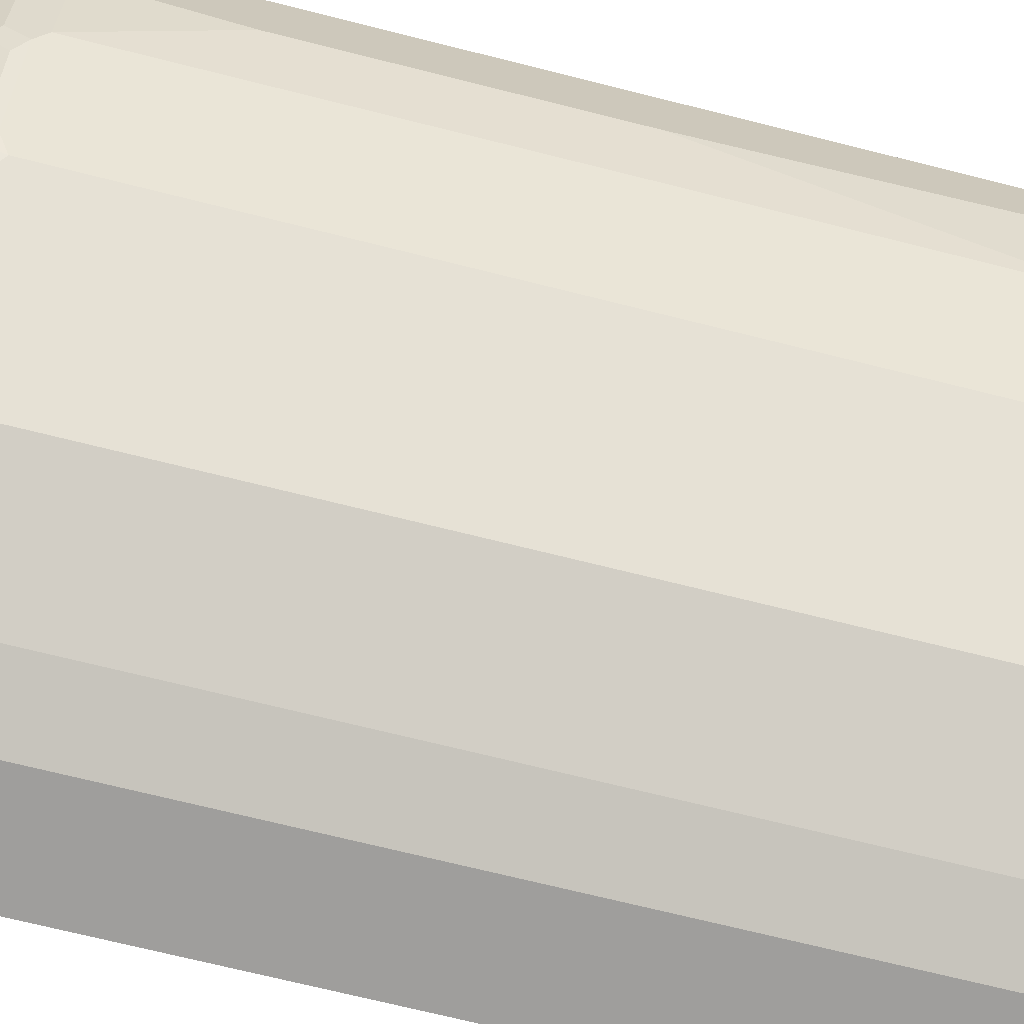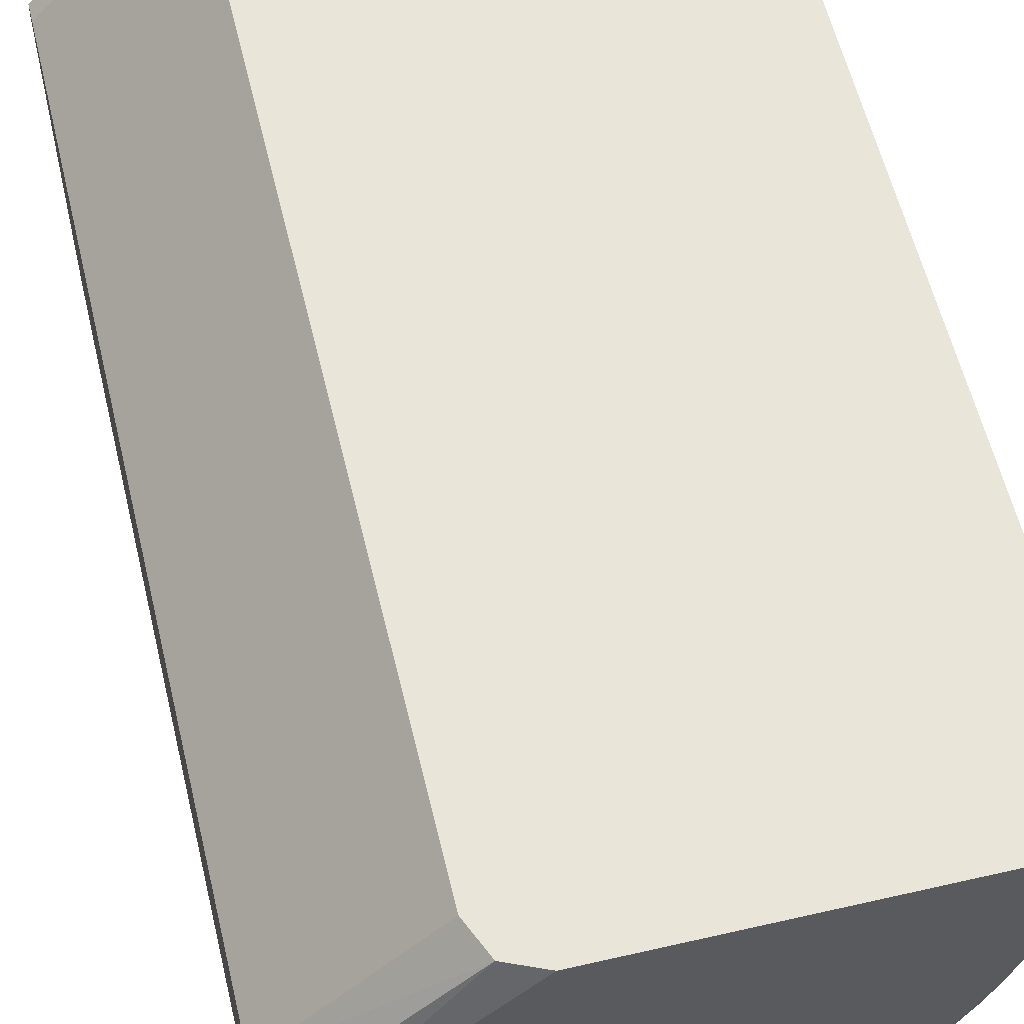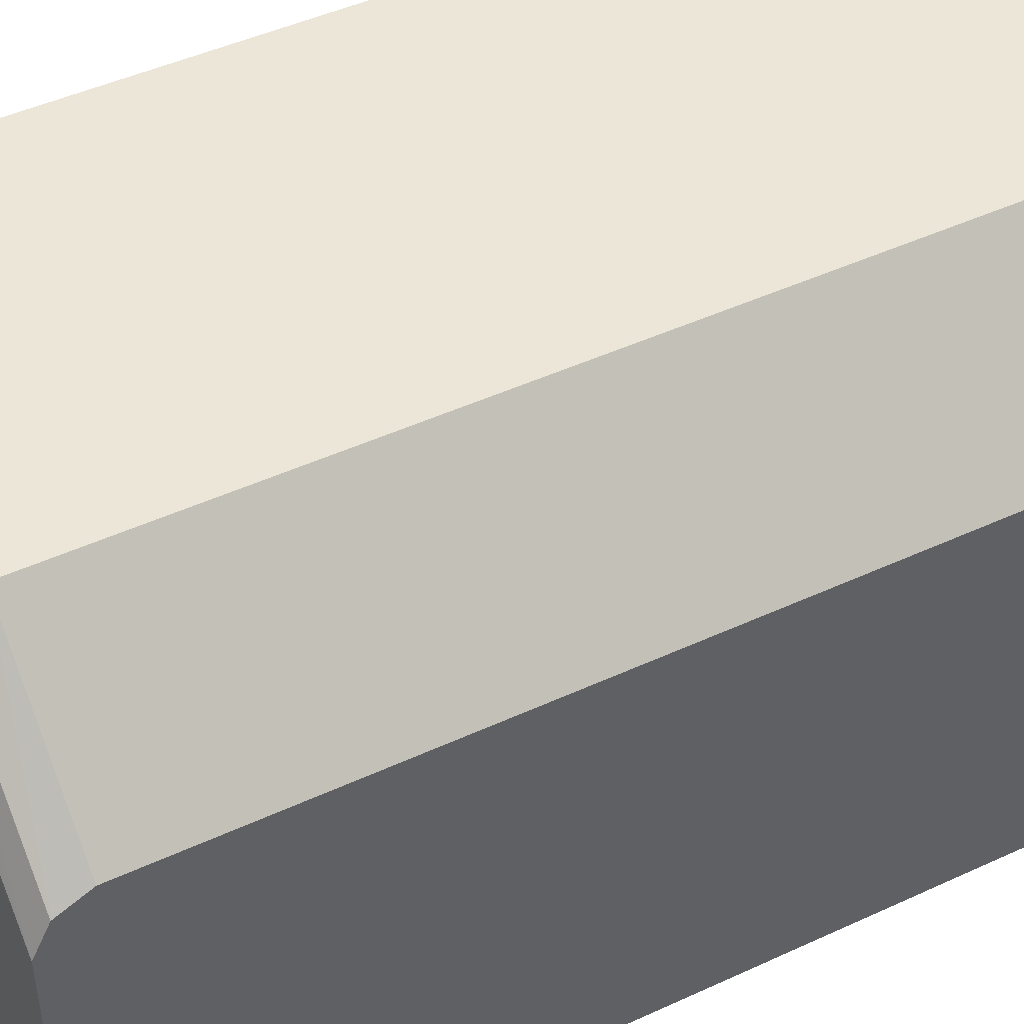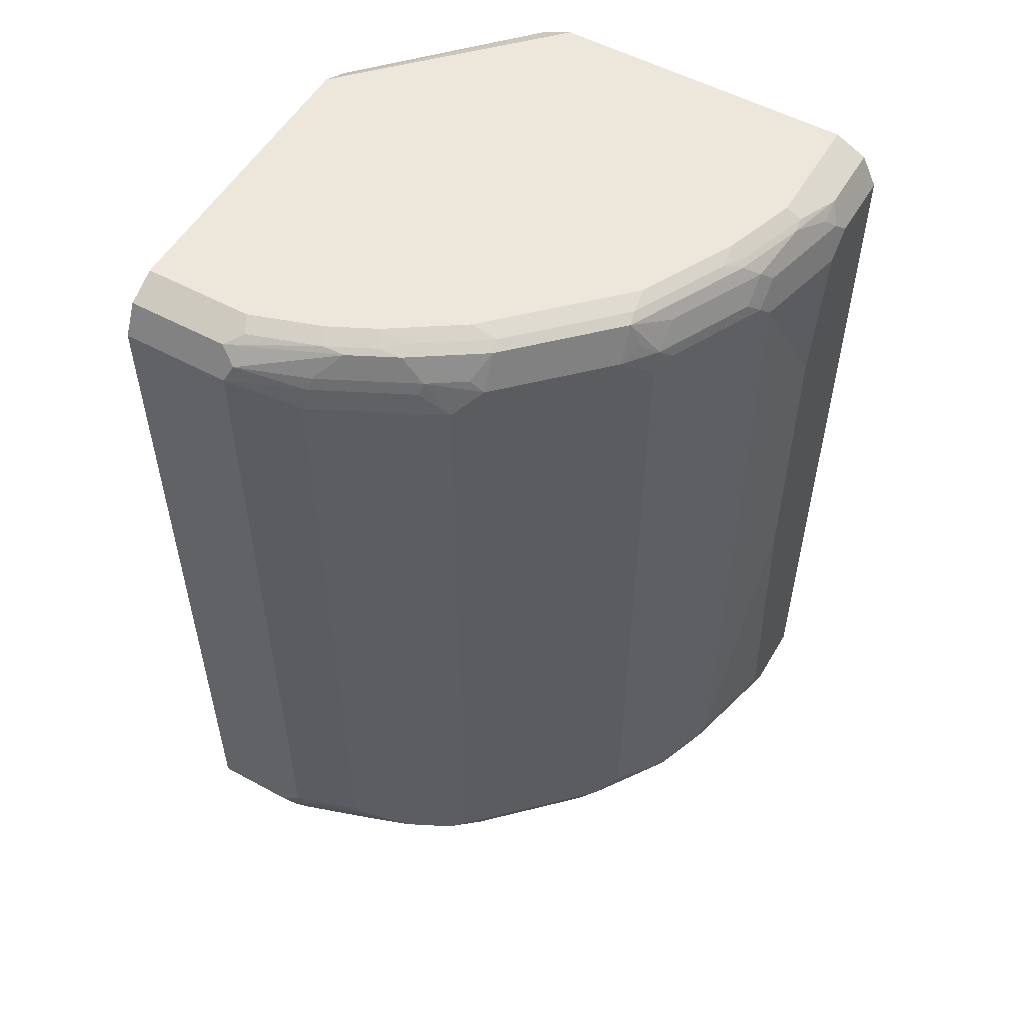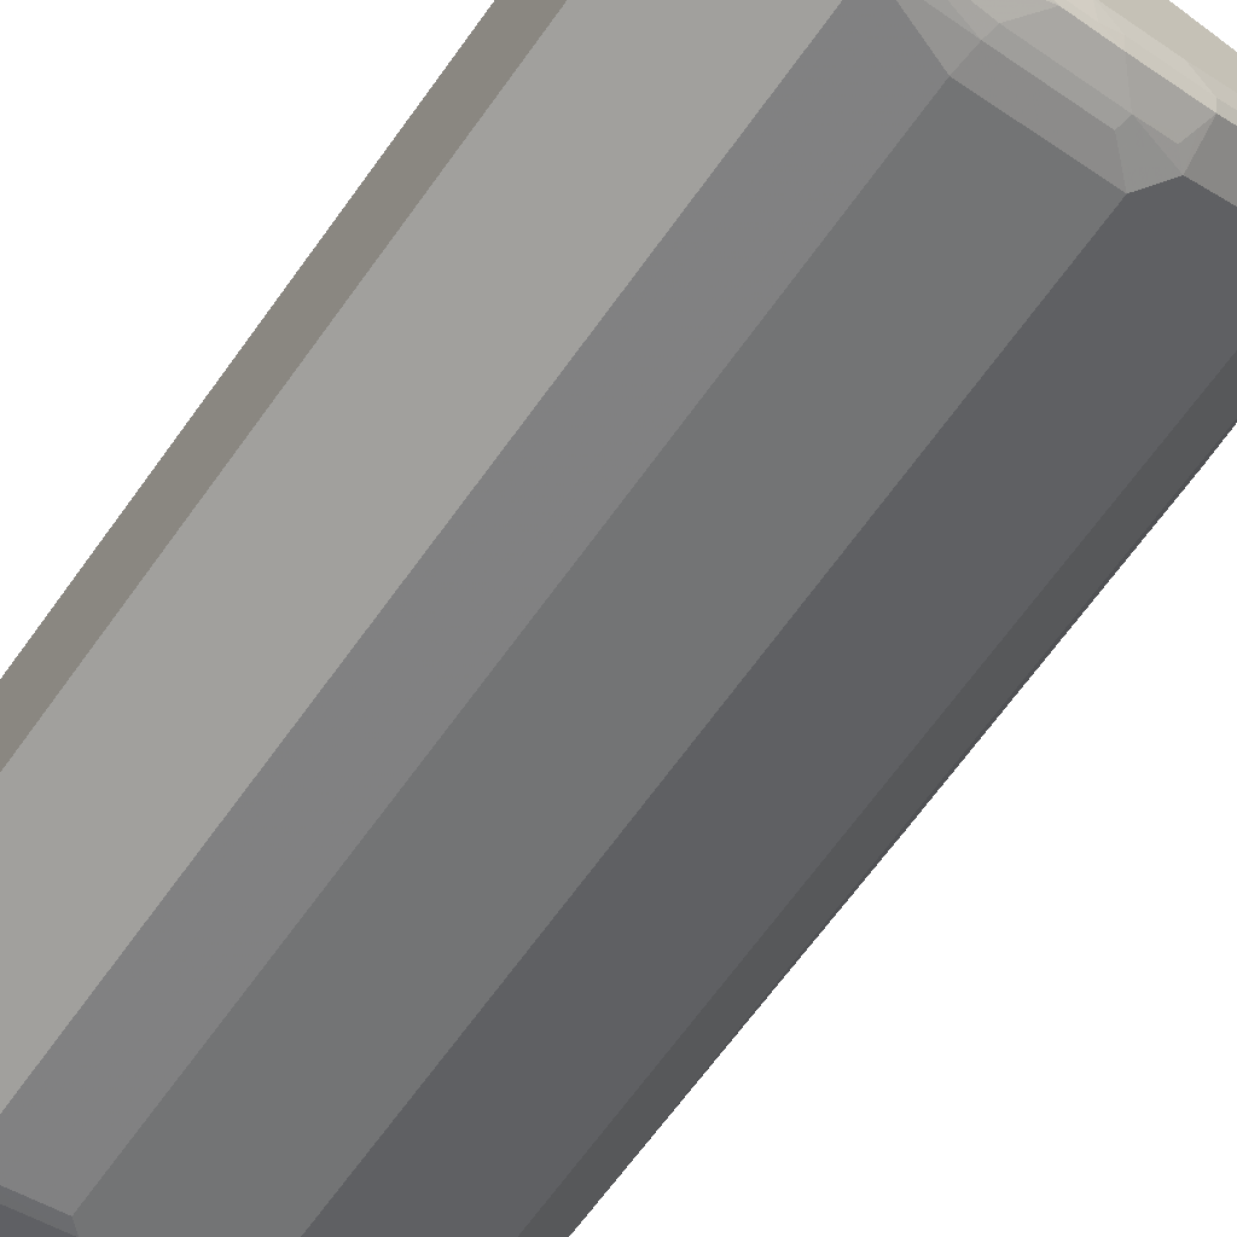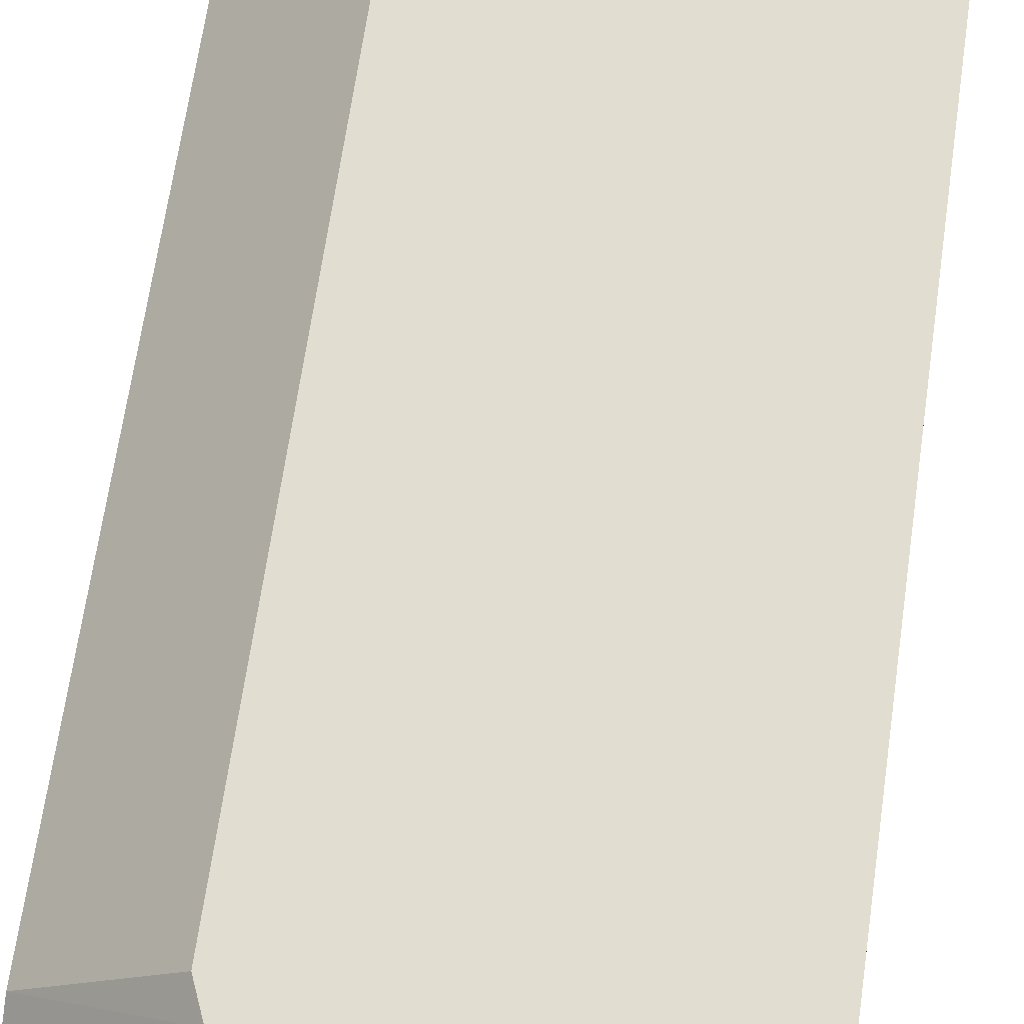
<metadata>
{"format":"obj","ext":"obj","renderer":"f3d","projection":"perspective","resolution":1024,"background":"white","views":[{"elev":-70.9,"azim":-104.1,"up":"+Z"},{"elev":58.2,"azim":166.6,"up":"+Z"},{"elev":46.4,"azim":62.2,"up":"+Z"},{"elev":53.9,"azim":-150.0,"up":"+Y"},{"elev":-71.6,"azim":143.6,"up":"+Z"},{"elev":68.9,"azim":-171.7,"up":"+Z"}]}
</metadata>
<code>
v -0.6923 -0.6593 -0.0002391
v -0.2638 -0.6593 -0.0002391
v -0.725 -0.6429 -0.0002391
v -0.6923 -0.6593 -0.1649
v -0.009748 -0.6593 -0.2638
v -0.2635 -0.6592 -0.0002391
v -0.7362 -0.6373 -0.0002391
v -0.7362 -0.6373 -0.08794
v -0.7143 -0.6482 -0.1759
v -0.6483 -0.6482 -0.3407
v -0.6263 -0.6593 -0.3297
v -0.009748 -0.6593 -0.6923
v -0.009748 -0.6544 -0.254
v -0.2199 -0.6374 -0.0002391
v -0.2417 -0.6484 -0.0002391
v -0.7582 -0.5934 -0.0002391
v -0.7472 -0.6153 -0.1099
v -0.7088 -0.6428 -0.2061
v -0.7143 -0.6153 -0.2418
v -0.6428 -0.6428 -0.3709
v -0.6263 -0.6511 -0.3668
v -0.5604 -0.6593 -0.4285
v -0.1649 -0.6593 -0.6923
v -0.009748 -0.6516 -0.7077
v -0.009748 -0.6379 -0.221
v -0.009748 -0.6373 -0.2198
v -0.2197 -0.6373 -0.0002391
v -0.7582 -0.5934 -0.09892
v -0.7582 0.5934 -0.0002391
v -0.7499 -0.5934 -0.136
v -0.7088 -0.6098 -0.272
v -0.6813 -0.6153 -0.3407
v -0.6703 -0.6373 -0.3187
v -0.717 -0.5934 -0.2679
v -0.5769 -0.6428 -0.4698
v -0.5604 -0.6511 -0.4656
v -0.5274 -0.6593 -0.4615
v -0.2638 -0.6593 -0.6593
v -0.1649 -0.6482 -0.7142
v -0.1319 -0.6373 -0.7362
v -0.009748 -0.6373 -0.7362
v -0.009748 -0.6361 -0.2192
v -0.1978 -0.5934 -0.0002391
v -0.2088 -0.6154 -0.0002391
v -0.7582 -0.5603 -0.1319
v -0.7362 0.6373 -0.0002391
v -0.7582 0.5934 -0.09892
v -0.6923 -0.5934 -0.3297
v -0.6813 -0.5934 -0.3517
v -0.6703 -0.5934 -0.3737
v -0.6758 -0.6098 -0.3544
v -0.6099 -0.6098 -0.4533
v -0.7253 -0.5603 -0.2638
v -0.6044 -0.5934 -0.4725
v -0.478 -0.6428 -0.5687
v -0.5274 -0.6511 -0.4986
v -0.4285 -0.6593 -0.5604
v -0.3956 -0.6593 -0.5934
v -0.3627 -0.6511 -0.6305
v -0.2967 -0.6511 -0.6634
v -0.2638 -0.6482 -0.6813
v -0.1813 -0.6428 -0.717
v -0.1649 -0.6263 -0.7376
v -0.1484 -0.6098 -0.7499
v -0.1319 -0.5934 -0.7582
v -0.009748 -0.6218 -0.744
v -0.009748 -0.5934 -0.1978
v -0.1978 0.5934 -0.0002391
v -0.7582 -0.06583 -0.1649
v -0.736 0.6374 -0.0002391
v -0.7362 0.6373 -0.09892
v -0.7499 0.6098 -0.1154
v -0.717 0.6098 -0.2473
v -0.7253 0.5934 -0.2308
v -0.7582 0.5603 -0.1319
v -0.6813 0.5603 -0.3517
v -0.6373 -0.5603 -0.4395
v -0.6703 0.5603 -0.3737
v -0.7253 0.5603 -0.2638
v -0.5055 -0.5934 -0.5714
v -0.6044 0.5934 -0.4725
v -0.445 -0.6428 -0.6016
v -0.4285 -0.6511 -0.5974
v -0.3297 -0.6373 -0.6703
v -0.2802 -0.6428 -0.684
v -0.2638 -0.6263 -0.7046
v -0.3462 -0.6098 -0.684
v -0.1813 -0.5768 -0.7499
v -0.009748 -0.5934 -0.7582
v -0.1649 -0.5603 -0.7582
v -0.009748 0.5934 -0.1978
v -0.2177 0.6394 -0.0002391
v -0.7582 0.3626 -0.1649
v -0.6923 0.6593 -0.0002391
v -0.6923 0.6593 -0.1649
v -0.7143 0.6482 -0.1649
v -0.717 0.6428 -0.1814
v -0.7376 0.6263 -0.1319
v -0.7046 0.6263 -0.2638
v -0.717 0.5768 -0.2803
v -0.684 0.5768 -0.3462
v -0.6373 0.5603 -0.4395
v -0.4395 -0.5934 -0.6373
v -0.5055 0.5934 -0.5714
v -0.6387 0.5934 -0.4285
v -0.6181 0.6098 -0.445
v -0.6016 0.6428 -0.445
v -0.412 -0.6098 -0.651
v -0.3956 -0.6373 -0.6373
v -0.3956 -0.5934 -0.6593
v -0.3737 -0.5934 -0.6703
v -0.2802 -0.5768 -0.717
v -0.009748 0.5934 -0.7582
v -0.2638 -0.5603 -0.7252
v -0.1649 0.5934 -0.7582
v -0.009748 0.6089 -0.2055
v -0.009748 0.6373 -0.2198
v -0.009748 0.6593 -0.2638
v -0.2638 0.6593 -0.0002391
v -0.6593 0.6593 -0.2638
v -0.6813 0.6482 -0.2638
v -0.684 0.6428 -0.2803
v -0.651 0.6428 -0.3462
v -0.6387 0.6263 -0.3956
v -0.6716 0.5934 -0.3627
v -0.7046 0.5934 -0.2967
v -0.651 0.5768 -0.412
v -0.4395 0.5603 -0.6373
v -0.4697 0.6428 -0.5769
v -0.4725 0.5934 -0.6043
v -0.6304 0.6511 -0.3627
v -0.5975 0.6511 -0.4285
v -0.5645 0.6511 -0.4615
v -0.4656 0.6511 -0.5604
v -0.3956 0.5603 -0.6593
v -0.3737 0.5603 -0.6703
v -0.009748 0.6166 -0.7466
v -0.2638 0.5603 -0.7252
v -0.2679 0.5934 -0.717
v -0.1758 0.6153 -0.7472
v -0.1539 0.6373 -0.7362
v -0.009748 0.6593 -0.6923
v -0.6634 0.6511 -0.2967
v -0.5934 0.6593 -0.3956
v -0.4038 0.6098 -0.6428
v -0.3997 0.5934 -0.651
v -0.3709 0.6428 -0.6428
v -0.4395 0.6153 -0.6153
v -0.4615 0.6263 -0.5934
v -0.4532 0.6098 -0.6098
v -0.5274 0.6593 -0.4615
v -0.3668 0.6511 -0.6263
v -0.4285 0.6593 -0.5604
v -0.3338 0.5934 -0.684
v -0.009748 0.6373 -0.7362
v -0.272 0.6098 -0.7087
v -0.305 0.6428 -0.6758
v -0.2747 0.6482 -0.6813
v -0.1758 0.6482 -0.7142
v -0.1649 0.6593 -0.6923
v -0.009748 0.6477 -0.7155
v -0.338 0.6098 -0.6758
v -0.3407 0.6482 -0.6483
v -0.3297 0.6593 -0.6263
v -0.2638 0.6593 -0.6593
f 90 138 115
f 90 114 138
f 90 112 114
f 88 112 90
f 87 114 112
f 87 138 114
f 87 136 138
f 87 108 110
f 87 110 111
f 84 86 85
f 84 87 86
f 84 108 87
f 84 109 108
f 82 109 83
f 82 108 109
f 82 103 108
f 87 111 136
f 91 116 92
f 94 119 118
f 92 117 118
f 99 123 107
f 99 122 123
f 81 107 104
f 97 122 99
f 96 122 97
f 96 121 122
f 95 121 96
f 95 120 121
f 94 120 95
f 94 144 120
f 94 151 144
f 94 153 151
f 94 165 164
f 94 160 165
f 94 142 160
f 94 118 142
f 92 118 119
f 92 116 117
f 94 164 153
f 72 98 97
f 81 105 106
f 70 94 95
f 68 91 92
f 65 113 89
f 65 115 113
f 65 90 115
f 65 88 90
f 65 89 66
f 70 95 71
f 64 112 88
f 64 88 65
f 63 87 64
f 63 86 87
f 63 85 86
f 62 85 63
f 99 107 124
f 60 85 61
f 64 87 112
f 71 95 96
f 71 96 97
f 71 97 98
f 81 102 105
f 80 128 103
f 80 130 128
f 80 104 130
f 79 100 101
f 78 127 102
f 78 101 127
f 76 101 78
f 76 79 101
f 75 79 93
f 74 100 79
f 73 100 74
f 73 126 100
f 73 99 126
f 73 97 99
f 72 97 73
f 71 98 72
f 81 106 107
f 99 124 125
f 130 150 145
f 100 126 125
f 141 157 158
f 140 157 141
f 140 156 157
f 139 156 140
f 139 162 156
f 139 154 162
f 137 141 155
f 141 158 159
f 136 139 138
f 135 154 136
f 135 146 154
f 134 164 152
f 134 153 164
f 133 153 134
f 133 151 153
f 133 144 151
f 136 154 139
f 141 159 160
f 141 160 161
f 141 161 155
f 60 84 85
f 158 160 159
f 158 165 160
f 158 164 165
f 158 163 164
f 157 163 158
f 156 162 157
f 152 164 163
f 148 150 149
f 147 152 163
f 147 157 162
f 146 162 154
f 145 147 162
f 145 148 147
f 145 150 148
f 145 162 146
f 142 161 160
f 132 144 133
f 99 125 126
f 131 144 132
f 129 152 147
f 107 134 129
f 107 133 134
f 107 132 133
f 107 131 132
f 105 107 106
f 105 124 107
f 105 125 124
f 107 123 131
f 104 129 130
f 103 135 110
f 103 128 135
f 103 110 108
f 102 127 105
f 101 105 127
f 101 125 105
f 100 125 101
f 104 107 129
f 110 135 136
f 110 136 111
f 113 115 137
f 129 134 152
f 129 149 130
f 129 148 149
f 129 147 148
f 128 146 135
f 128 145 146
f 128 130 145
f 122 131 123
f 122 143 131
f 121 143 122
f 120 144 131
f 120 143 121
f 120 131 143
f 115 141 137
f 115 140 141
f 115 139 140
f 115 138 139
f 130 149 150
f 59 84 60
f 147 163 157
f 59 83 109
f 7 17 8
f 7 28 17
f 7 16 28
f 5 15 6
f 5 14 15
f 5 13 14
f 5 25 13
f 8 17 9
f 5 26 25
f 5 67 42
f 5 91 67
f 5 116 91
f 5 117 116
f 5 118 117
f 5 142 118
f 5 161 142
f 5 42 26
f 9 18 20
f 9 20 10
f 9 17 19
f 17 30 19
f 17 28 30
f 16 45 28
f 16 69 45
f 16 93 69
f 16 75 93
f 16 47 75
f 16 29 47
f 14 26 27
f 14 25 26
f 13 25 14
f 12 23 24
f 11 36 22
f 11 21 36
f 10 21 11
f 10 20 21
f 9 19 18
f 5 155 161
f 18 19 31
f 5 137 155
f 5 89 113
f 1 7 3
f 1 16 7
f 1 29 16
f 1 46 29
f 1 94 70
f 1 119 94
f 1 92 119
f 1 3 4
f 1 68 92
f 1 44 43
f 1 27 44
f 1 14 27
f 1 15 14
f 1 6 15
f 1 2 6
f 59 109 84
f 1 43 68
f 1 4 11
f 1 11 22
f 1 22 37
f 5 66 89
f 5 41 66
f 5 24 41
f 5 12 24
f 4 10 11
f 4 9 10
f 4 8 9
f 3 8 4
f 3 7 8
f 2 5 6
f 1 5 2
f 1 12 5
f 1 23 12
f 1 38 23
f 1 58 38
f 1 57 58
f 1 37 57
f 5 113 137
f 18 31 32
f 1 70 46
f 18 33 20
f 49 53 79
f 48 53 49
f 47 79 75
f 47 74 79
f 47 73 74
f 47 72 73
f 47 71 72
f 49 79 76
f 46 70 71
f 43 91 68
f 43 67 91
f 42 67 43
f 40 66 41
f 40 65 66
f 40 64 65
f 40 63 64
f 45 69 53
f 49 76 78
f 49 78 50
f 50 77 54
f 58 83 59
f 18 32 33
f 56 58 57
f 56 83 58
f 55 103 82
f 55 80 103
f 55 83 56
f 55 82 83
f 54 81 104
f 54 102 81
f 54 77 102
f 53 93 79
f 53 69 93
f 50 102 77
f 50 78 102
f 50 52 51
f 50 54 52
f 40 62 63
f 39 62 40
f 54 104 80
f 39 61 85
f 28 45 30
f 26 44 27
f 26 43 44
f 26 42 43
f 24 40 41
f 23 40 24
f 23 39 40
f 23 61 39
f 23 38 61
f 22 56 37
f 22 36 56
f 20 35 36
f 20 32 35
f 20 33 32
f 39 85 62
f 19 34 31
f 19 30 34
f 29 46 71
f 29 71 47
f 20 36 21
f 30 53 34
f 30 45 53
f 37 56 57
f 35 56 36
f 35 80 55
f 35 54 80
f 38 59 60
f 35 52 54
f 38 60 61
f 35 55 56
f 32 52 35
f 31 34 32
f 34 53 48
f 32 34 48
f 32 48 49
f 38 58 59
f 32 49 50
f 32 50 51
f 32 51 52

</code>
